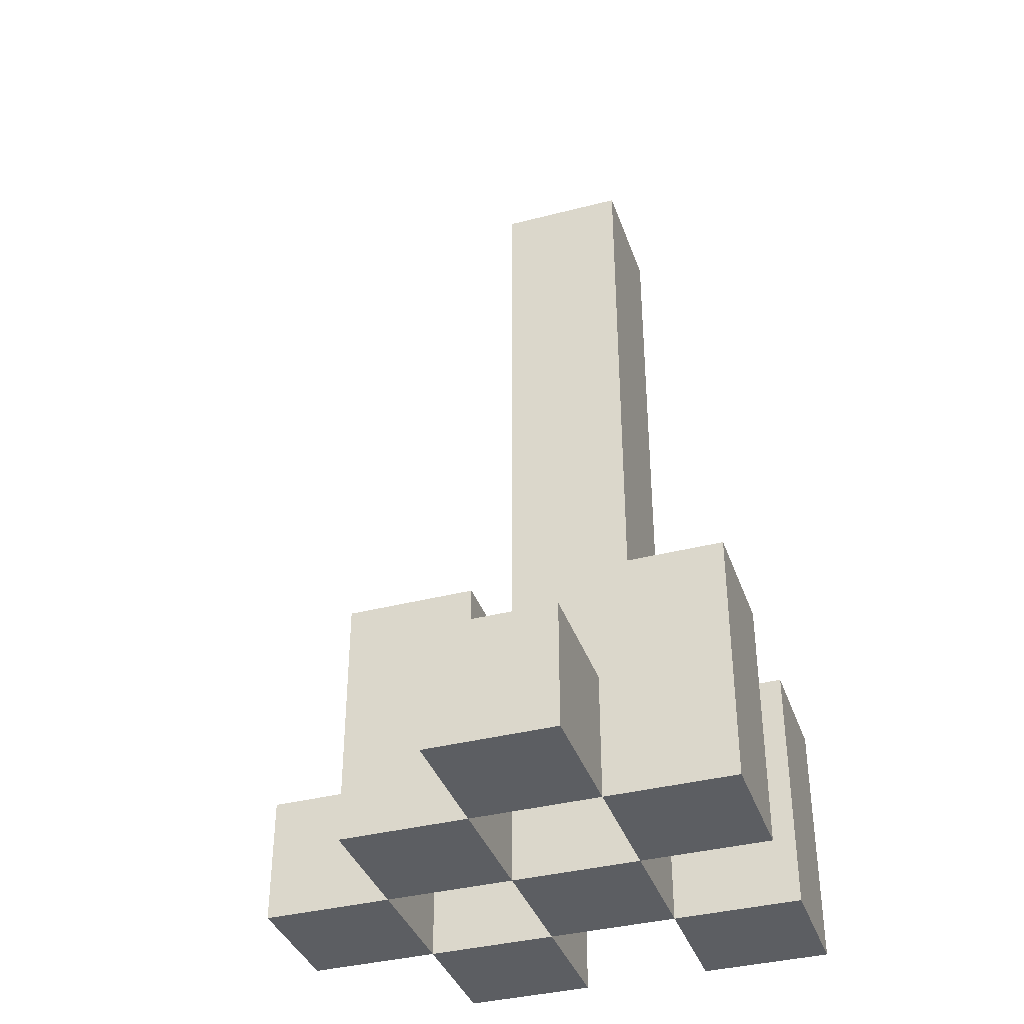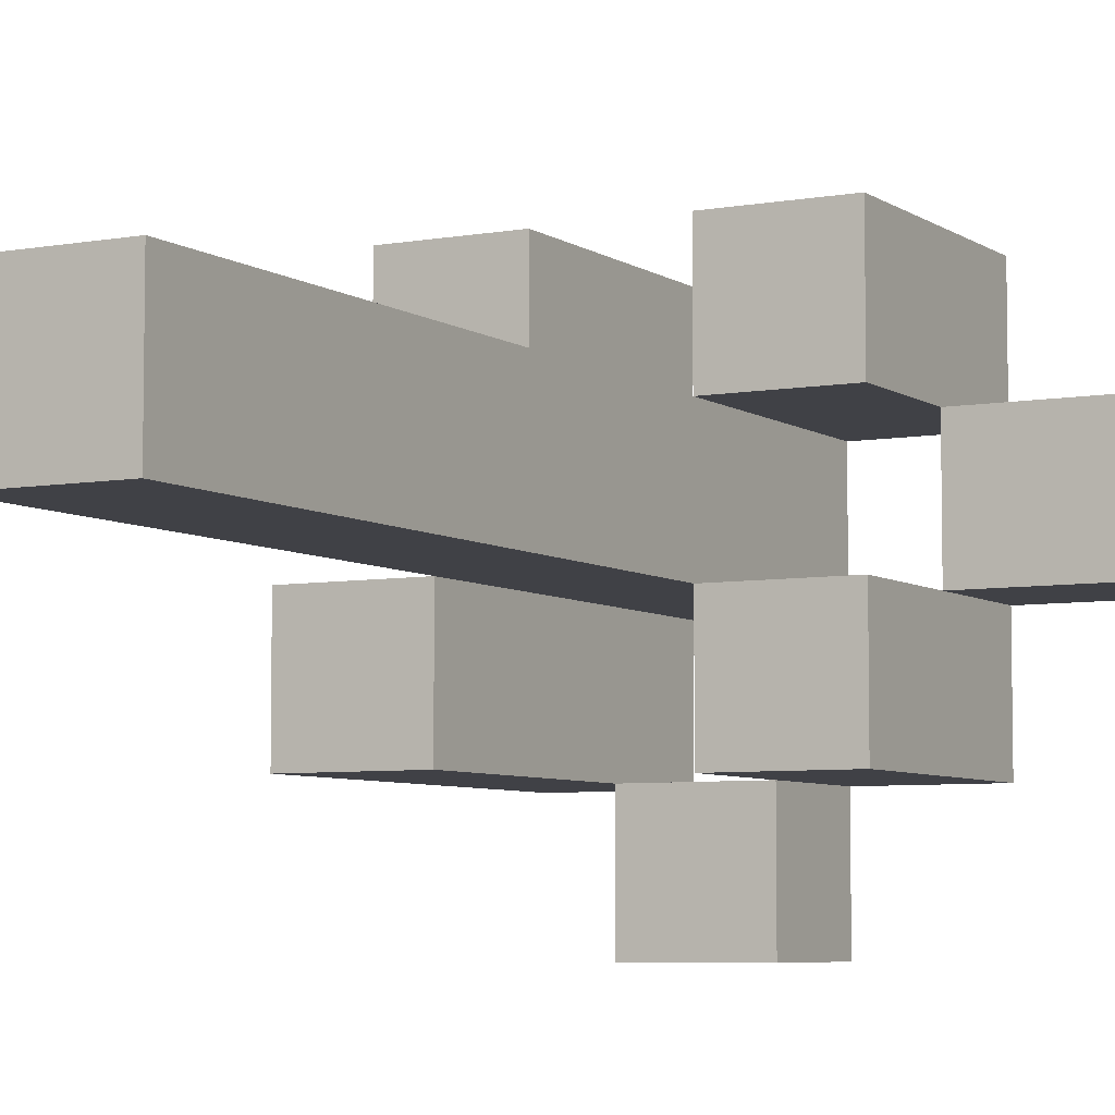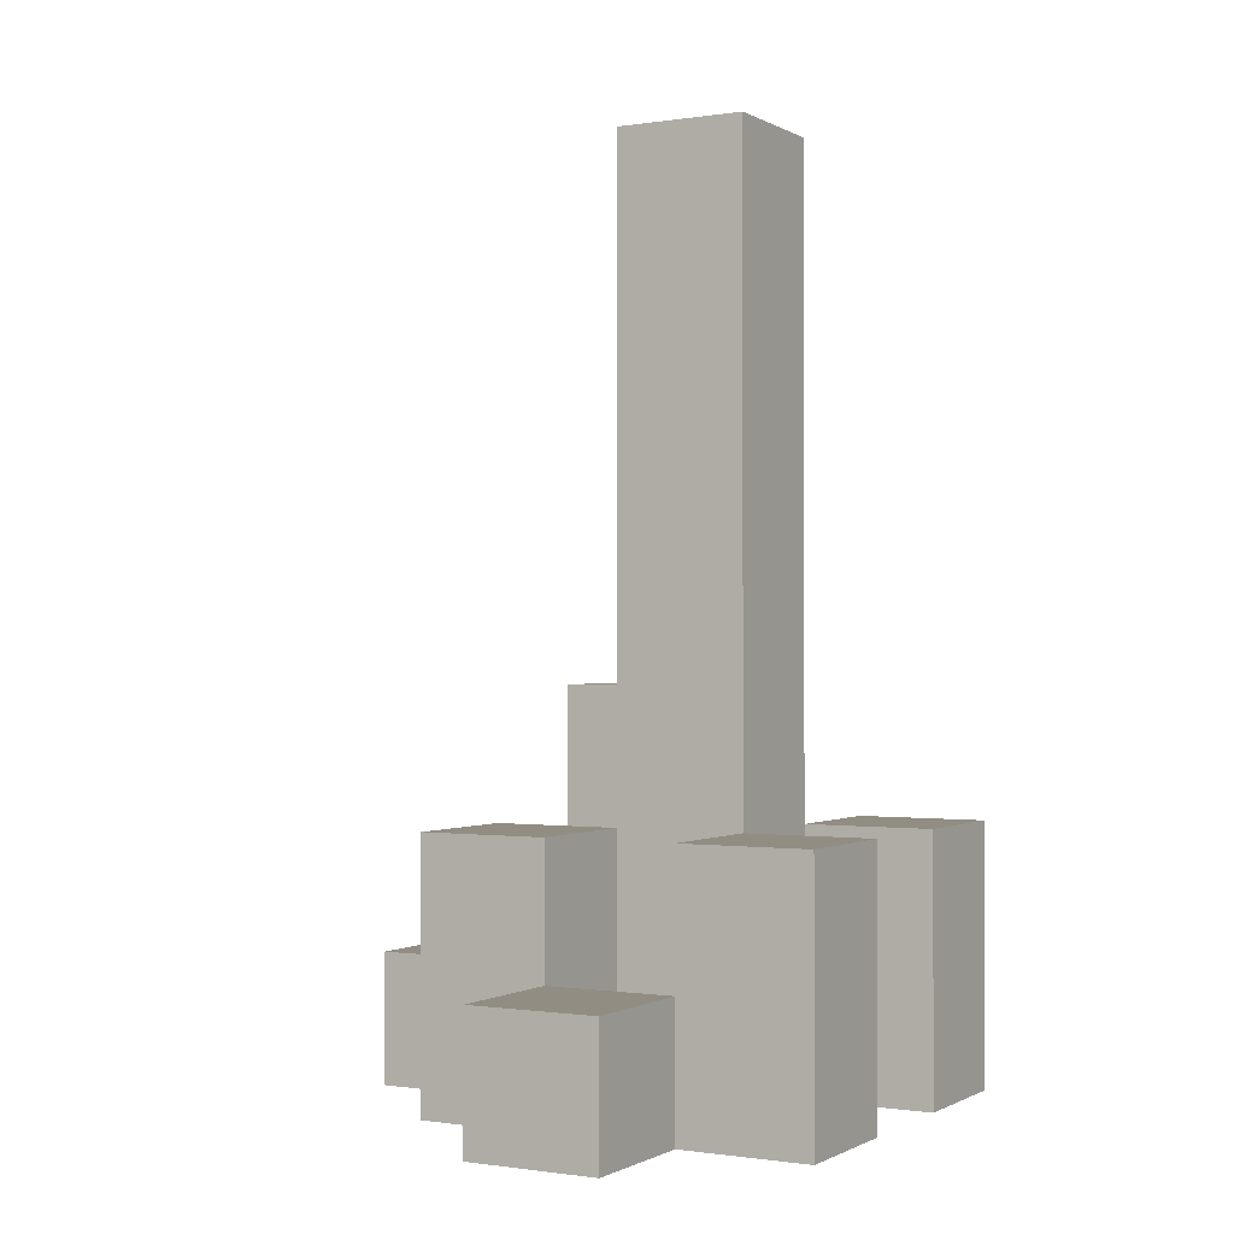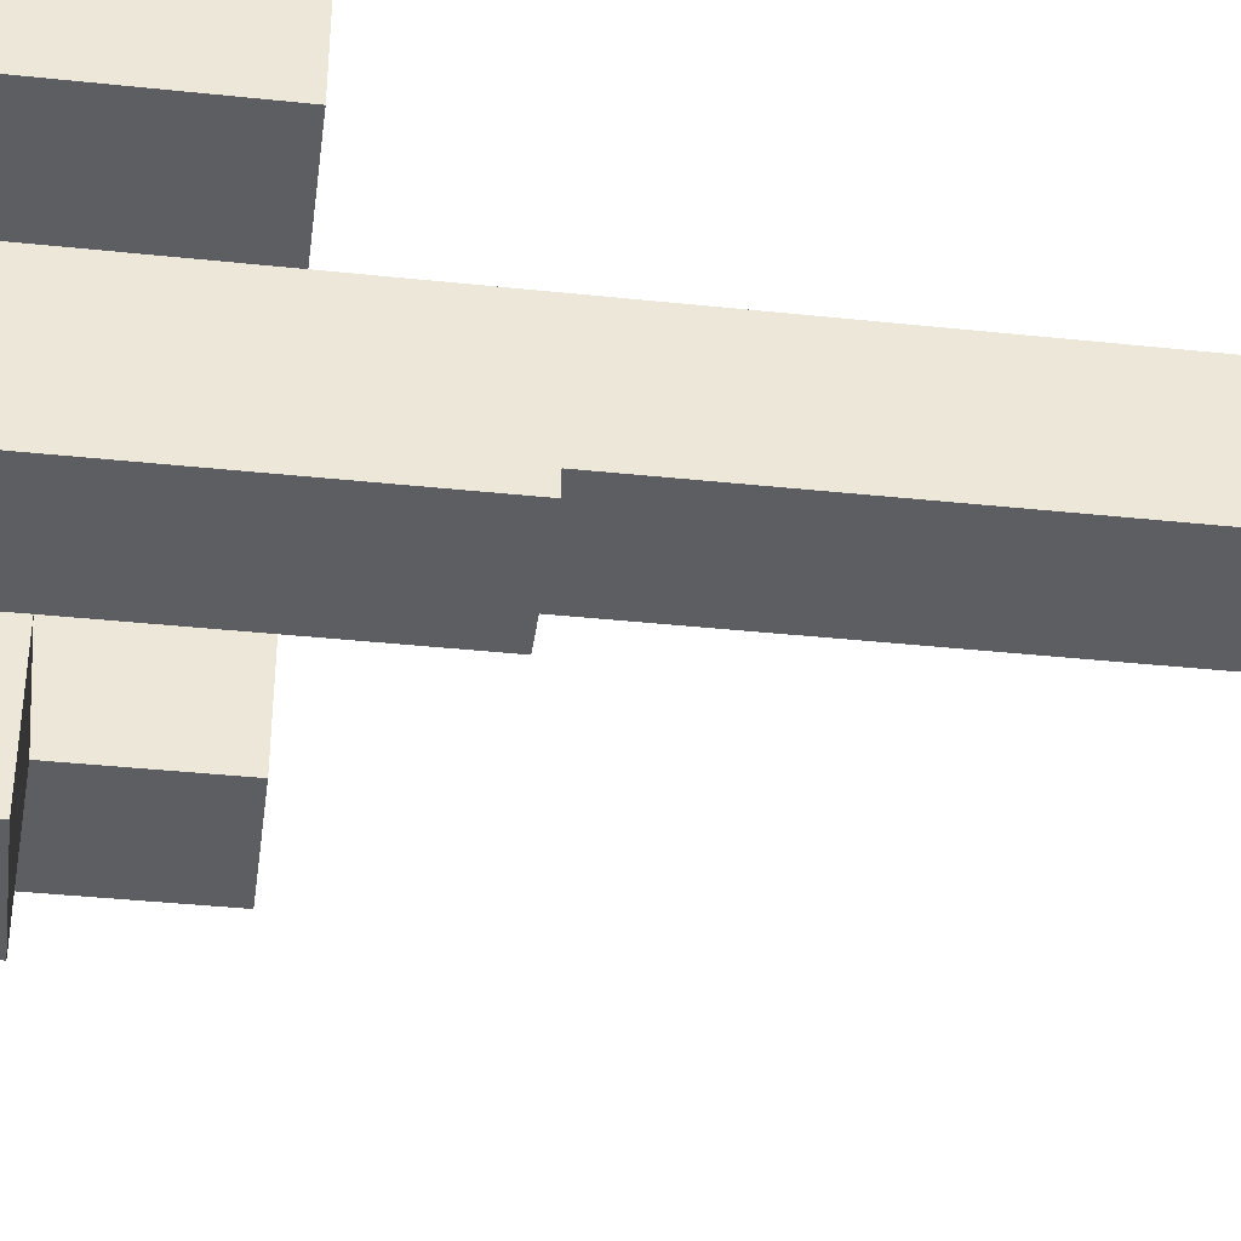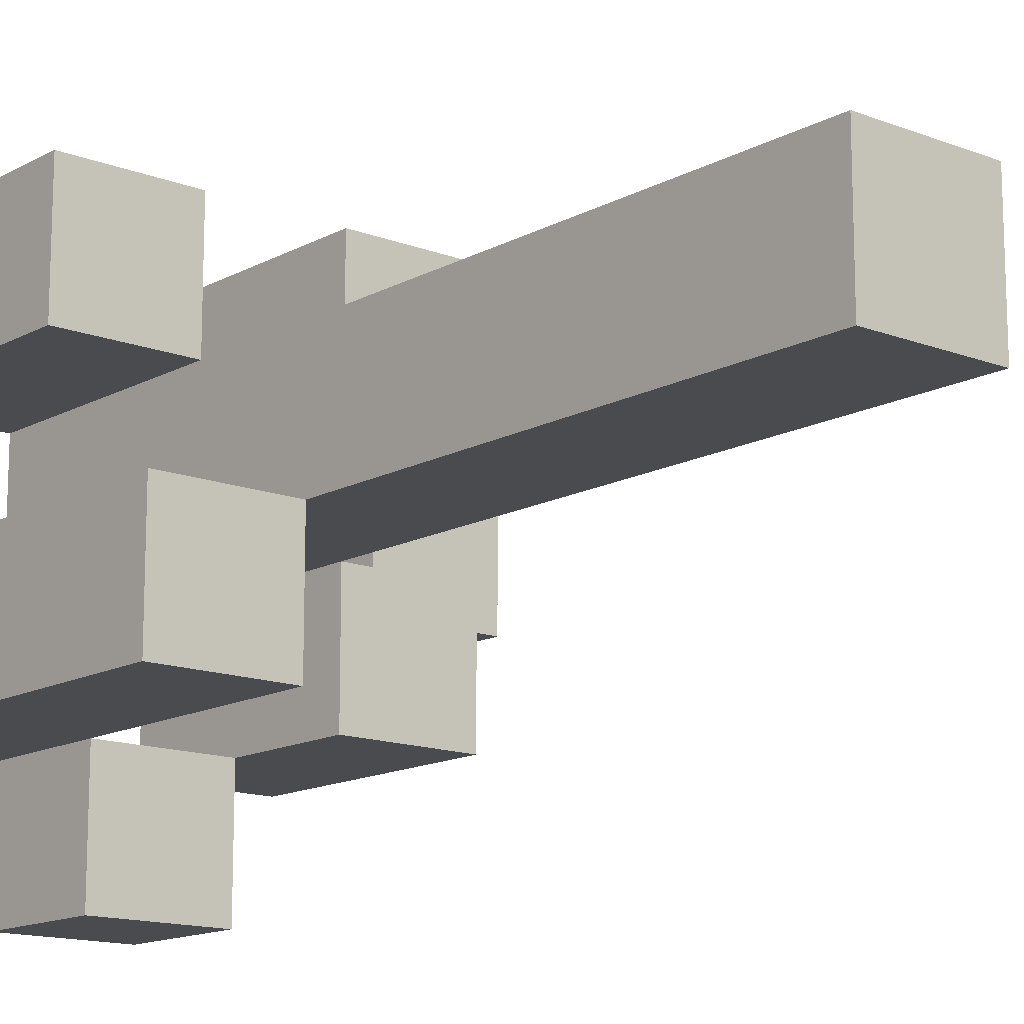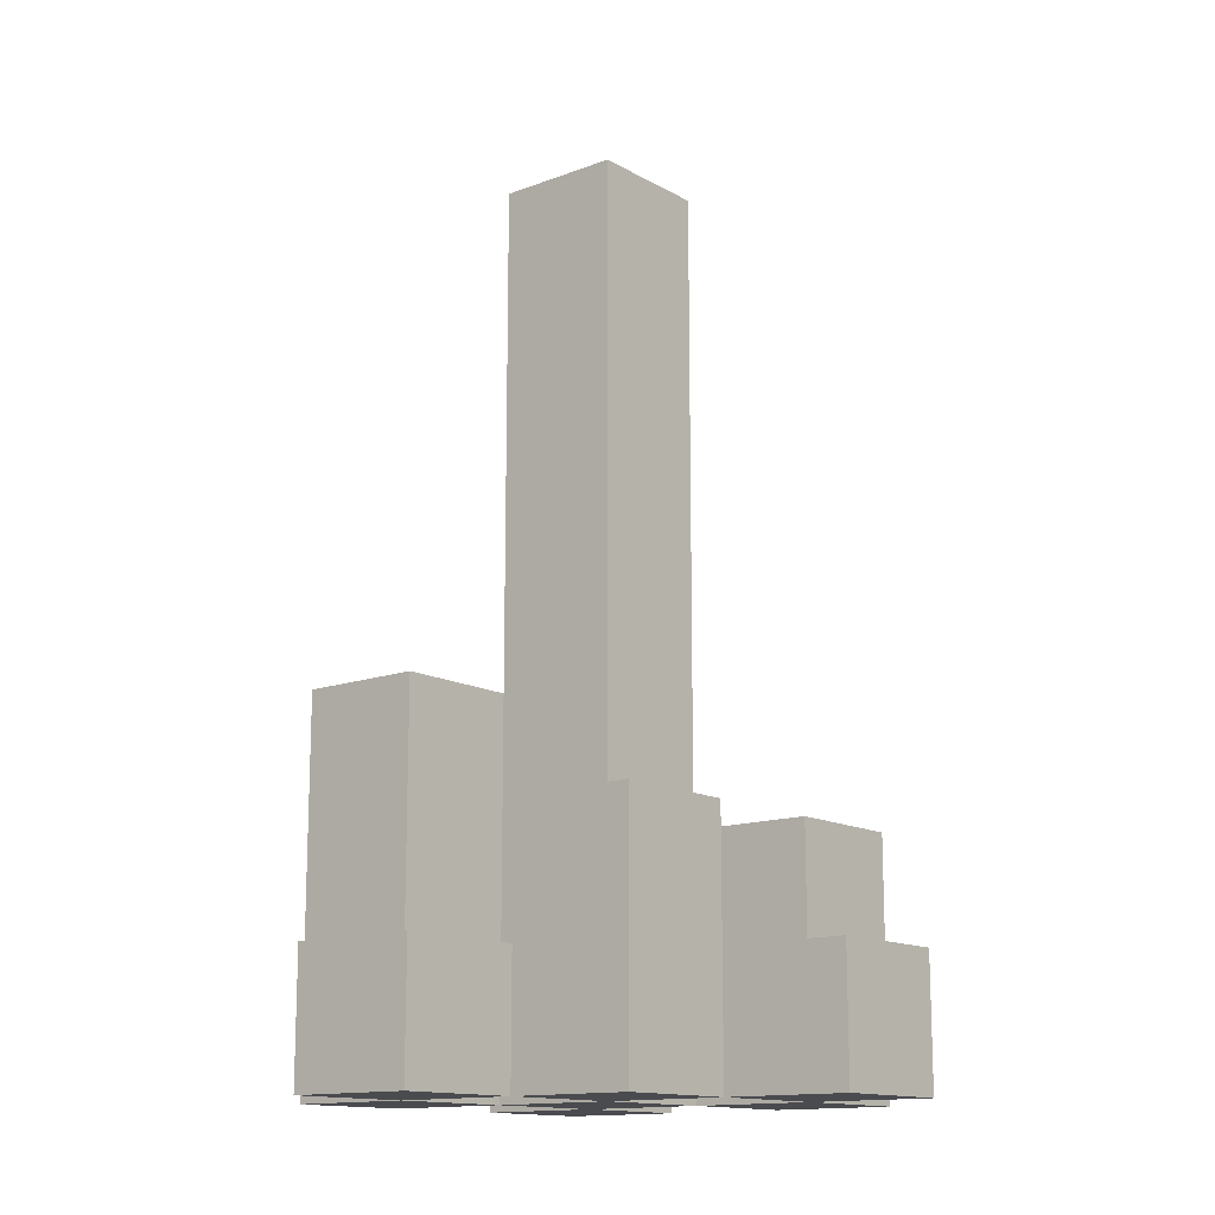
<metadata>
{"format":"obj","ext":"obj","renderer":"f3d","projection":"perspective","resolution":1024,"background":"white","views":[{"elev":-37.6,"azim":-71.7,"up":"+Y"},{"elev":-6.0,"azim":-151.3,"up":"+Z"},{"elev":-0.7,"azim":-60.6,"up":"+Y"},{"elev":-37.9,"azim":82.3,"up":"+Z"},{"elev":-14.2,"azim":139.7,"up":"+Z"},{"elev":-14.0,"azim":-140.5,"up":"+Y"}]}
</metadata>
<code>
o
v 20.3 0.9 0.5
v 20.3 0.9 0.4
v 20.3 1 0.5
v 20.3 1 0.4
v 20.4 0.9 0.6
v 20.4 0.9 0.5
v 20.4 0.9 0.4
v 20.4 0.9 0.3
v 20.4 1 0.5
v 20.4 1 0.4
v 20.4 1.1 0.6
v 20.4 1.1 0.5
v 20.4 1.1 0.4
v 20.4 1.1 0.3
v 20.5 0.9 0.5
v 20.5 0.9 0.4
v 20.5 0.9 0.3
v 20.5 0.9 0.2
v 20.5 1 0.3
v 20.5 1 0.2
v 20.5 1.1 0.5
v 20.5 1.1 0.4
v 20.5 1.6 0.5
v 20.5 1.6 0.4
v 20.6 0.9 0.6
v 20.6 0.9 0.5
v 20.6 0.9 0.4
v 20.6 0.9 0.3
v 20.6 1 0.3
v 20.6 1.1 0.6
v 20.6 1.1 0.5
v 20.6 1.2 0.4
v 20.6 1.2 0.3
v 20.4 0.9 0.5
v 20.4 0.9 0.4
v 20.4 1 0.5
v 20.4 1 0.4
v 20.5 0.9 0.6
v 20.5 0.9 0.5
v 20.5 0.9 0.4
v 20.5 0.9 0.3
v 20.5 1 0.3
v 20.5 1.1 0.6
v 20.5 1.1 0.5
v 20.5 1.1 0.4
v 20.5 1.1 0.3
v 20.6 0.9 0.5
v 20.6 0.9 0.4
v 20.6 0.9 0.3
v 20.6 0.9 0.2
v 20.6 1 0.3
v 20.6 1 0.2
v 20.6 1.1 0.5
v 20.6 1.2 0.4
v 20.6 1.6 0.5
v 20.6 1.6 0.4
v 20.7 0.9 0.6
v 20.7 0.9 0.5
v 20.7 0.9 0.4
v 20.7 0.9 0.3
v 20.7 1.1 0.6
v 20.7 1.1 0.5
v 20.7 1.2 0.4
v 20.7 1.2 0.3
v 20.4 0.9 0.6
v 20.4 1.1 0.6
v 20.5 0.9 0.6
v 20.5 1.1 0.6
v 20.6 0.9 0.6
v 20.6 1.1 0.6
v 20.7 0.9 0.6
v 20.7 1.1 0.6
v 20.3 0.9 0.5
v 20.3 1 0.5
v 20.4 0.9 0.5
v 20.4 1 0.5
v 20.5 0.9 0.5
v 20.5 1.1 0.5
v 20.5 1.6 0.5
v 20.6 0.9 0.5
v 20.6 1.1 0.5
v 20.6 1.6 0.5
v 20.4 0.9 0.4
v 20.4 1 0.4
v 20.4 1.1 0.4
v 20.5 0.9 0.4
v 20.5 1.1 0.4
v 20.6 0.9 0.4
v 20.6 1.2 0.4
v 20.7 0.9 0.4
v 20.7 1.2 0.4
v 20.5 0.9 0.3
v 20.5 1 0.3
v 20.6 0.9 0.3
v 20.6 1 0.3
v 20.4 0.9 0.5
v 20.4 1 0.5
v 20.4 1.1 0.5
v 20.5 0.9 0.5
v 20.5 1.1 0.5
v 20.6 0.9 0.5
v 20.6 1.1 0.5
v 20.7 0.9 0.5
v 20.7 1.1 0.5
v 20.3 0.9 0.4
v 20.3 1 0.4
v 20.4 0.9 0.4
v 20.4 1 0.4
v 20.5 0.9 0.4
v 20.5 1.1 0.4
v 20.5 1.6 0.4
v 20.6 0.9 0.4
v 20.6 1.2 0.4
v 20.6 1.6 0.4
v 20.4 0.9 0.3
v 20.4 1.1 0.3
v 20.5 0.9 0.3
v 20.5 1 0.3
v 20.5 1.1 0.3
v 20.6 0.9 0.3
v 20.6 1 0.3
v 20.6 1.2 0.3
v 20.7 0.9 0.3
v 20.7 1.2 0.3
v 20.5 0.9 0.2
v 20.5 1 0.2
v 20.6 0.9 0.2
v 20.6 1 0.2
v 20.4 0.9 0.6
v 20.5 0.9 0.6
v 20.6 0.9 0.6
v 20.7 0.9 0.6
v 20.3 0.9 0.5
v 20.4 0.9 0.5
v 20.5 0.9 0.5
v 20.6 0.9 0.5
v 20.7 0.9 0.5
v 20.3 0.9 0.4
v 20.4 0.9 0.4
v 20.5 0.9 0.4
v 20.6 0.9 0.4
v 20.7 0.9 0.4
v 20.4 0.9 0.3
v 20.5 0.9 0.3
v 20.6 0.9 0.3
v 20.7 0.9 0.3
v 20.5 0.9 0.2
v 20.6 0.9 0.2
v 20.3 1 0.5
v 20.4 1 0.5
v 20.3 1 0.4
v 20.4 1 0.4
v 20.5 1 0.3
v 20.6 1 0.3
v 20.5 1 0.2
v 20.6 1 0.2
v 20.4 1.1 0.6
v 20.5 1.1 0.6
v 20.6 1.1 0.6
v 20.7 1.1 0.6
v 20.4 1.1 0.5
v 20.5 1.1 0.5
v 20.6 1.1 0.5
v 20.7 1.1 0.5
v 20.4 1.1 0.4
v 20.5 1.1 0.4
v 20.4 1.1 0.3
v 20.5 1.1 0.3
v 20.6 1.2 0.4
v 20.7 1.2 0.4
v 20.6 1.2 0.3
v 20.7 1.2 0.3
v 20.5 1.6 0.5
v 20.6 1.6 0.5
v 20.5 1.6 0.4
v 20.6 1.6 0.4
f 3 2 1
f 4 2 3
f 9 6 5
f 10 8 7
f 11 9 5
f 12 9 11
f 13 8 10
f 14 8 13
f 19 18 17
f 20 18 19
f 21 16 15
f 22 16 21
f 23 22 21
f 24 22 23
f 29 28 27
f 30 26 25
f 31 26 30
f 32 29 27
f 33 29 32
f 34 35 36
f 36 35 37
f 40 41 42
f 38 39 43
f 43 39 44
f 40 42 45
f 45 42 46
f 49 50 51
f 51 50 52
f 47 48 53
f 53 48 54
f 53 54 55
f 55 54 56
f 57 58 61
f 61 58 62
f 59 60 63
f 63 60 64
f 67 66 65
f 68 66 67
f 71 70 69
f 72 70 71
f 75 74 73
f 76 74 75
f 80 78 77
f 80 79 78
f 81 79 80
f 82 79 81
f 86 84 83
f 86 85 84
f 87 85 86
f 90 89 88
f 91 89 90
f 94 93 92
f 95 93 94
f 96 97 99
f 97 98 99
f 99 98 100
f 101 102 103
f 103 102 104
f 105 106 107
f 107 106 108
f 109 110 112
f 110 111 112
f 112 111 113
f 113 111 114
f 115 116 117
f 117 116 118
f 118 116 119
f 120 121 123
f 121 122 123
f 123 122 124
f 125 126 127
f 127 126 128
f 134 130 129
f 135 130 134
f 136 132 131
f 137 132 136
f 138 134 133
f 139 134 138
f 140 136 135
f 141 136 140
f 143 140 139
f 144 140 143
f 145 142 141
f 146 142 145
f 147 145 144
f 148 145 147
f 149 150 151
f 151 150 152
f 153 154 155
f 155 154 156
f 157 158 161
f 161 158 162
f 159 160 163
f 163 160 164
f 165 166 167
f 167 166 168
f 169 170 171
f 171 170 172
f 173 174 175
f 175 174 176

</code>
